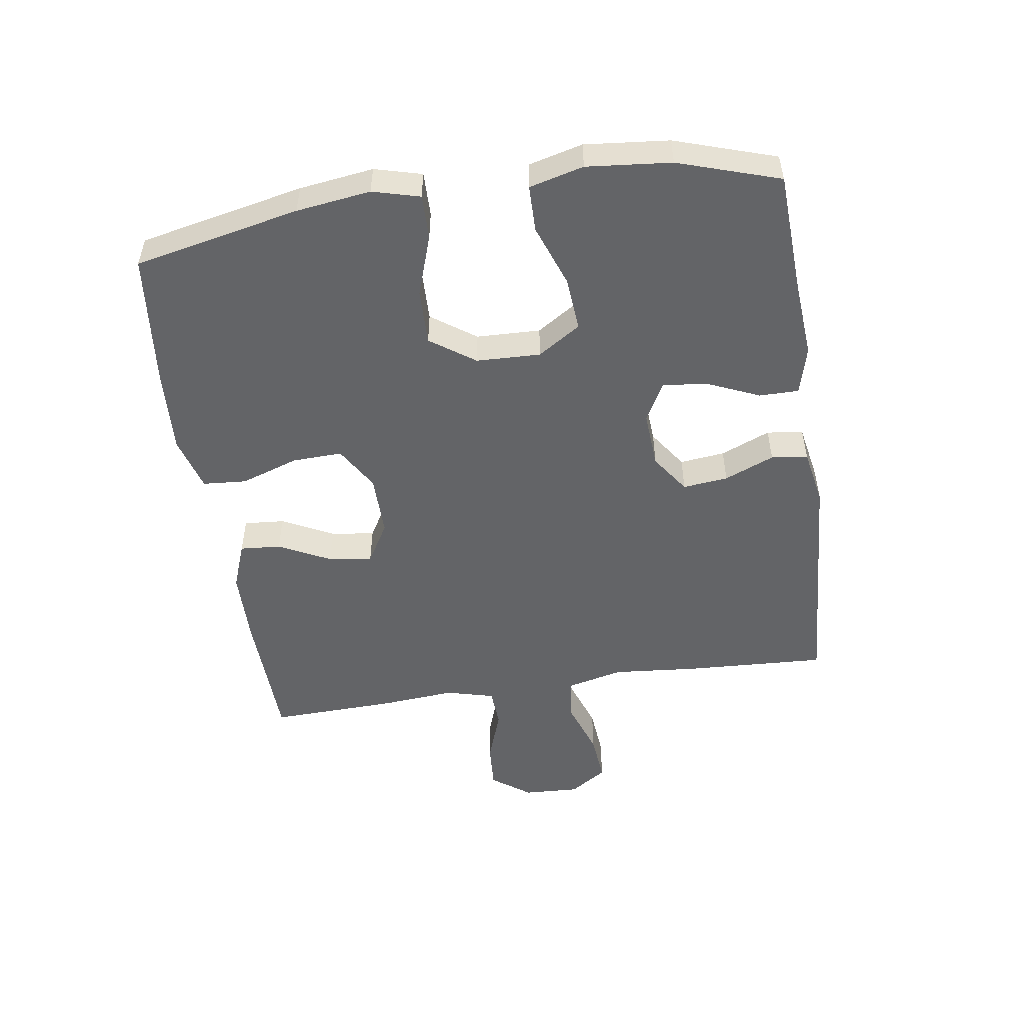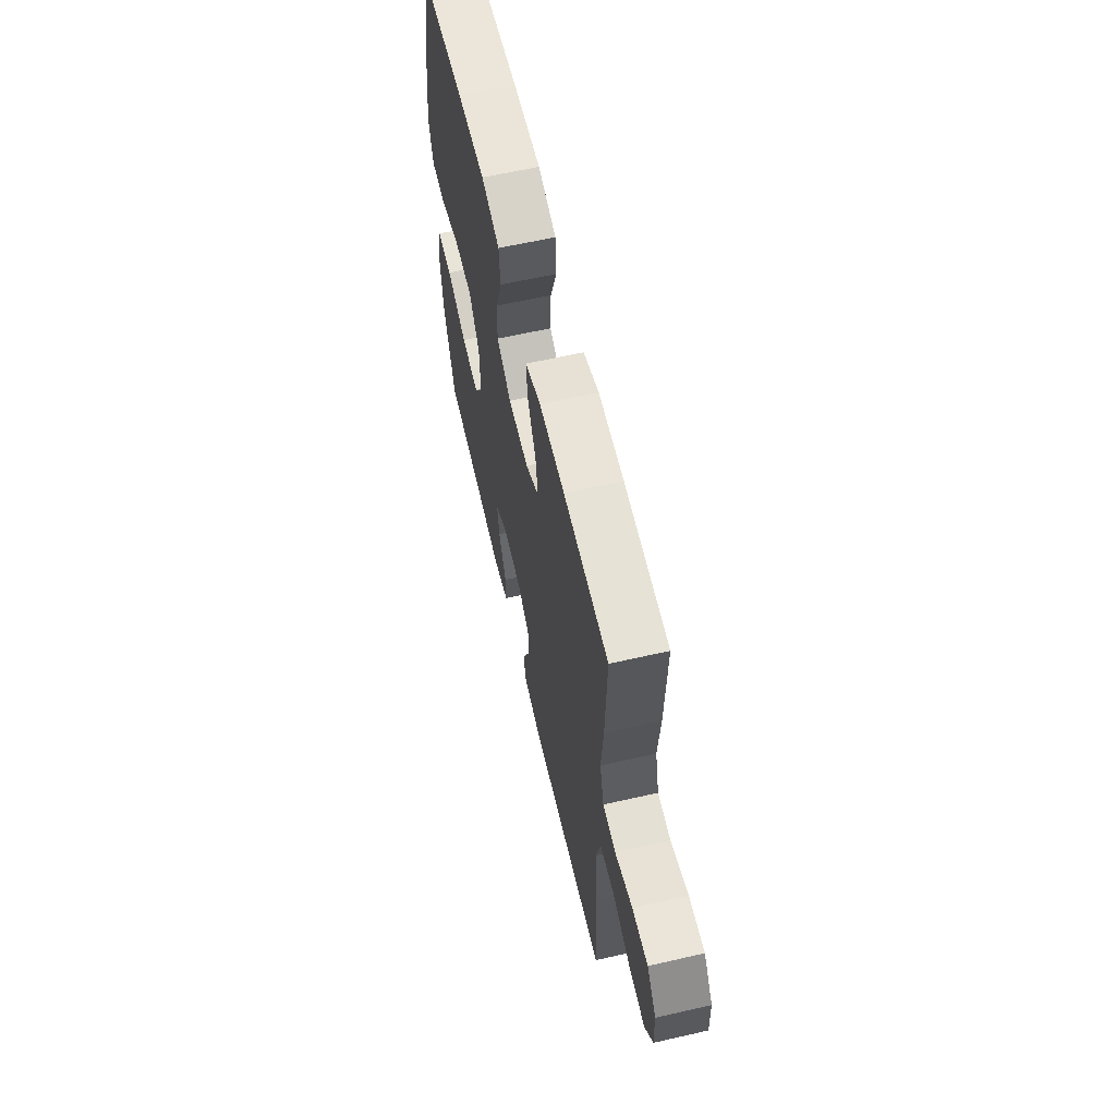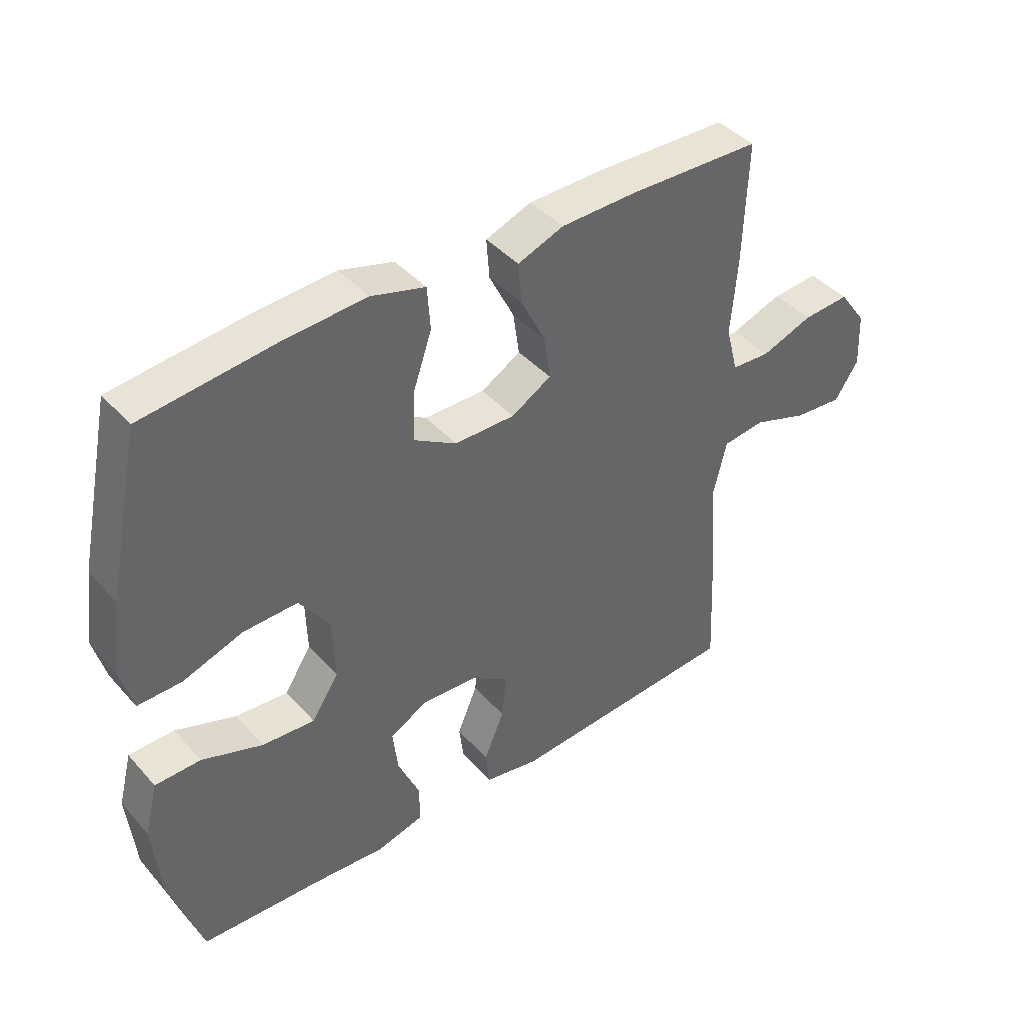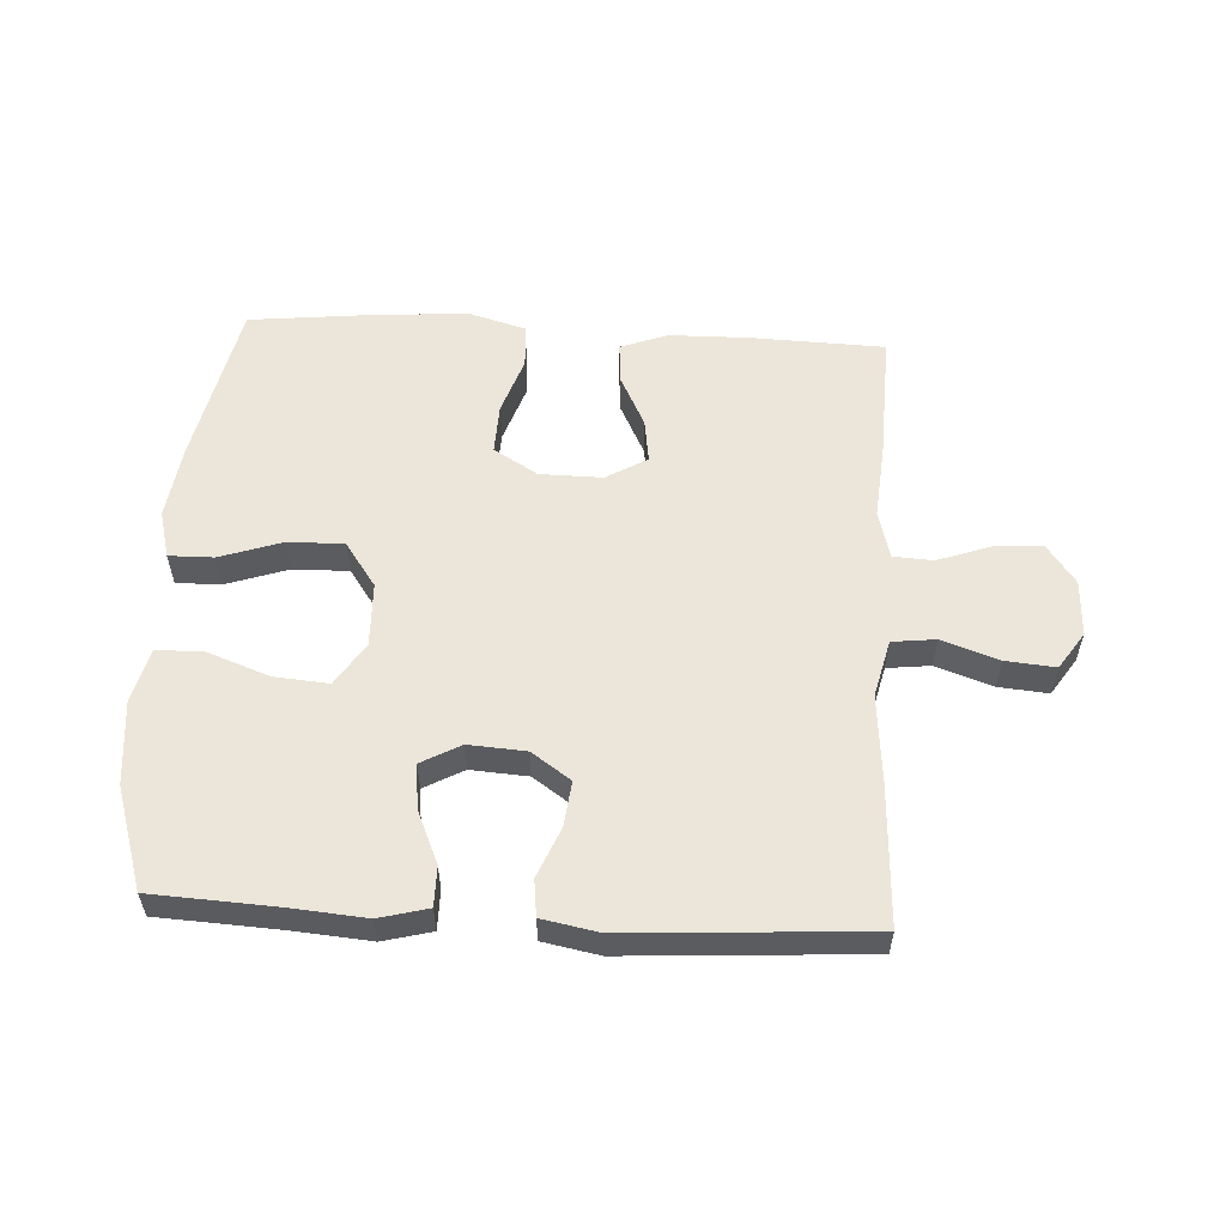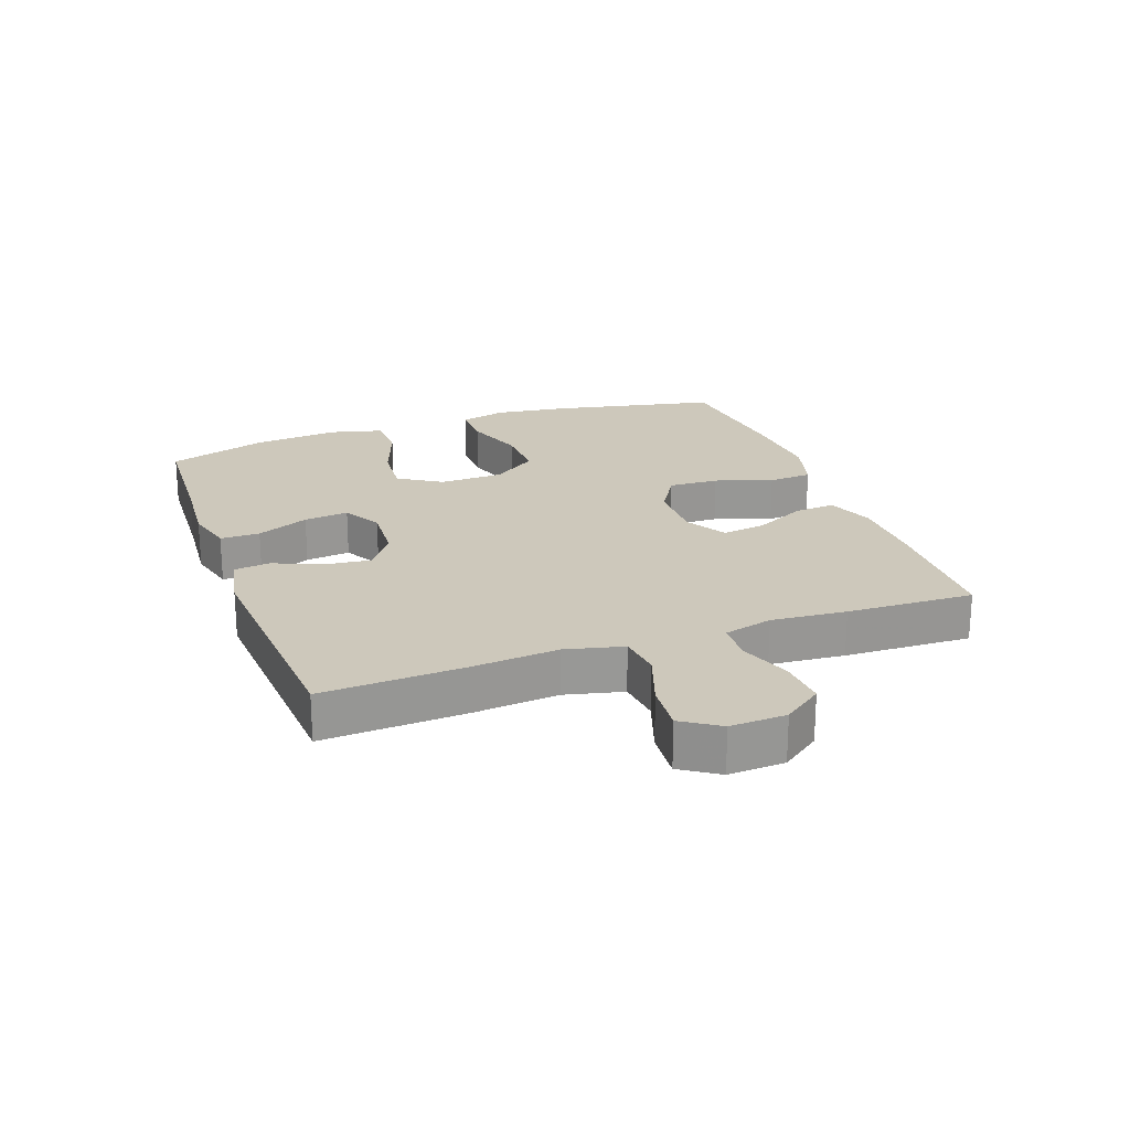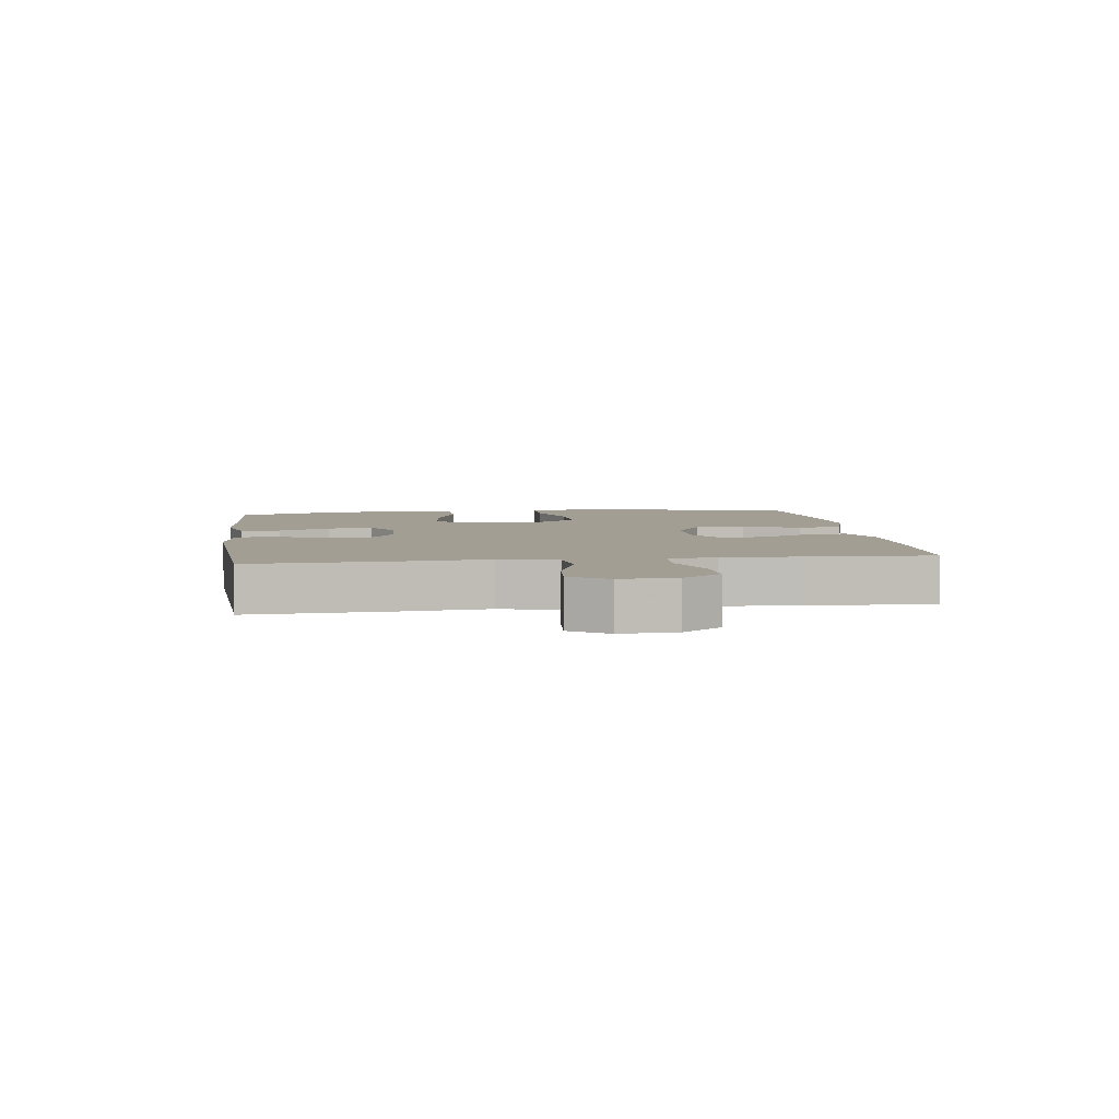
<metadata>
{"format":"obj","ext":"obj","renderer":"f3d","projection":"perspective","resolution":1024,"background":"white","views":[{"elev":-51.2,"azim":98.5,"up":"+Y"},{"elev":62.0,"azim":-103.0,"up":"+Z"},{"elev":41.9,"azim":142.2,"up":"+Z"},{"elev":56.3,"azim":-176.8,"up":"+Y"},{"elev":22.0,"azim":-109.9,"up":"+Y"},{"elev":5.1,"azim":-97.7,"up":"+Y"}]}
</metadata>
<code>
v 0.5 0.07 0.5
v 0.555 0.07 0.237
v 0.571 0.07 0.119
v 0.551 0.07 0.044
v 0.48 0.07 0.045
v 0.382 0.07 0.078
v 0.293 0.07 0.08
v 0.243 0.07 0.009
v 0.24 0.07 -0.093
v 0.284 0.07 -0.161
v 0.37 0.07 -0.154
v 0.469 0.07 -0.118
v 0.543 0.07 -0.119
v 0.565 0.07 -0.205
v 0.552 0.07 -0.339
v 0.5 0.07 -0.5
v 0.307 0.07 -0.51
v 0.184 0.07 -0.52
v 0.107 0.07 -0.5
v 0.107 0.07 -0.437
v 0.143 0.07 -0.354
v 0.151 0.07 -0.283
v 0.089 0.07 -0.249
v -0.002 0.07 -0.255
v -0.064 0.07 -0.298
v -0.056 0.07 -0.37
v -0.023 0.07 -0.449
v -0.03 0.07 -0.507
v -0.12 0.07 -0.524
v -0.5 0.07 -0.5
v -0.489 0.07 -0.275
v -0.477 0.07 -0.138
v -0.499 0.07 -0.047
v -0.568 0.07 -0.039
v -0.658 0.07 -0.07
v -0.737 0.07 -0.077
v -0.776 0.07 -0.018
v -0.772 0.07 0.071
v -0.727 0.07 0.133
v -0.651 0.07 0.128
v -0.566 0.07 0.098
v -0.503 0.07 0.102
v -0.483 0.07 0.179
v -0.493 0.07 0.298
v -0.5 0.07 0.5
v -0.284 0.07 0.507
v -0.161 0.07 0.505
v -0.086 0.07 0.477
v -0.091 0.07 0.412
v -0.132 0.07 0.33
v -0.142 0.07 0.26
v -0.077 0.07 0.222
v 0.022 0.07 0.223
v 0.092 0.07 0.265
v 0.089 0.07 0.345
v 0.058 0.07 0.436
v 0.063 0.07 0.506
v 0.151 0.07 0.531
v 0.285 0.07 0.523
v 0.5 0 0.5
v 0.555 0 0.237
v 0.571 0 0.119
v 0.551 0 0.044
v 0.48 0 0.045
v 0.382 0 0.078
v 0.293 0 0.08
v 0.243 0 0.009
v 0.24 0 -0.093
v 0.284 0 -0.161
v 0.37 0 -0.154
v 0.469 0 -0.118
v 0.543 0 -0.119
v 0.565 0 -0.205
v 0.552 0 -0.339
v 0.5 0 -0.5
v 0.307 0 -0.51
v 0.184 0 -0.52
v 0.107 0 -0.5
v 0.107 0 -0.437
v 0.143 0 -0.354
v 0.151 0 -0.283
v 0.089 0 -0.249
v -0.002 0 -0.255
v -0.064 0 -0.298
v -0.056 0 -0.37
v -0.023 0 -0.449
v -0.03 0 -0.507
v -0.12 0 -0.524
v -0.5 0 -0.5
v -0.489 0 -0.275
v -0.477 0 -0.138
v -0.499 0 -0.047
v -0.568 0 -0.039
v -0.658 0 -0.07
v -0.737 0 -0.077
v -0.776 0 -0.018
v -0.772 0 0.071
v -0.727 0 0.133
v -0.651 0 0.128
v -0.566 0 0.098
v -0.503 0 0.102
v -0.483 0 0.179
v -0.493 0 0.298
v -0.5 0 0.5
v -0.284 0 0.507
v -0.161 0 0.505
v -0.086 0 0.477
v -0.091 0 0.412
v -0.132 0 0.33
v -0.142 0 0.26
v -0.077 0 0.222
v 0.022 0 0.223
v 0.092 0 0.265
v 0.089 0 0.345
v 0.058 0 0.436
v 0.063 0 0.506
v 0.151 0 0.531
v 0.285 0 0.523
f 4 5 6
f 3 4 6
f 2 3 6
f 1 2 6
f 59 1 6
f 58 59 6
f 57 58 6
f 56 57 6
f 55 56 6
f 54 55 6 7
f 53 54 7 8
f 52 53 8 9
f 51 52 9 10
f 48 49 50
f 47 48 50
f 46 47 50
f 45 46 50
f 44 45 50
f 43 44 50
f 42 43 50 51
f 39 40 41
f 38 39 41
f 37 38 41
f 36 37 41
f 35 36 41
f 34 35 41
f 33 34 41 42
f 42 51 10
f 33 42 10
f 32 33 10
f 30 31 32
f 29 30 32
f 28 29 32
f 27 28 32
f 26 27 32
f 19 20 21
f 18 19 21
f 17 18 21
f 17 21 22
f 16 17 22
f 15 16 22
f 14 15 22
f 13 14 22
f 12 13 22
f 11 12 22
f 10 11 22 23
f 25 26 32
f 24 25 32
f 10 23 24 32
f 65 64 63
f 65 63 62
f 65 62 61
f 65 61 60
f 65 60 118
f 65 118 117
f 65 117 116
f 65 116 115
f 65 115 114
f 66 65 114 113
f 67 66 113 112
f 68 67 112 111
f 69 68 111 110
f 109 108 107
f 109 107 106
f 109 106 105
f 109 105 104
f 109 104 103
f 109 103 102
f 110 109 102 101
f 100 99 98
f 100 98 97
f 100 97 96
f 100 96 95
f 100 95 94
f 100 94 93
f 101 100 93 92
f 69 110 101
f 69 101 92
f 69 92 91
f 91 90 89
f 91 89 88
f 91 88 87
f 91 87 86
f 91 86 85
f 80 79 78
f 80 78 77
f 80 77 76
f 81 80 76
f 81 76 75
f 81 75 74
f 81 74 73
f 81 73 72
f 81 72 71
f 81 71 70
f 82 81 70 69
f 91 85 84
f 91 84 83
f 91 83 82 69
f 1 60 61 2
f 2 61 62 3
f 3 62 63 4
f 4 63 64 5
f 5 64 65 6
f 6 65 66 7
f 7 66 67 8
f 8 67 68 9
f 9 68 69 10
f 10 69 70 11
f 11 70 71 12
f 12 71 72 13
f 13 72 73 14
f 14 73 74 15
f 15 74 75 16
f 16 75 76 17
f 17 76 77 18
f 18 77 78 19
f 19 78 79 20
f 20 79 80 21
f 21 80 81 22
f 22 81 82 23
f 23 82 83 24
f 24 83 84 25
f 25 84 85 26
f 26 85 86 27
f 27 86 87 28
f 28 87 88 29
f 29 88 89 30
f 30 89 90 31
f 31 90 91 32
f 32 91 92 33
f 33 92 93 34
f 34 93 94 35
f 35 94 95 36
f 36 95 96 37
f 37 96 97 38
f 38 97 98 39
f 39 98 99 40
f 40 99 100 41
f 41 100 101 42
f 42 101 102 43
f 43 102 103 44
f 44 103 104 45
f 45 104 105 46
f 46 105 106 47
f 47 106 107 48
f 48 107 108 49
f 49 108 109 50
f 50 109 110 51
f 51 110 111 52
f 52 111 112 53
f 53 112 113 54
f 54 113 114 55
f 55 114 115 56
f 56 115 116 57
f 57 116 117 58
f 58 117 118 59
f 59 118 60 1

</code>
